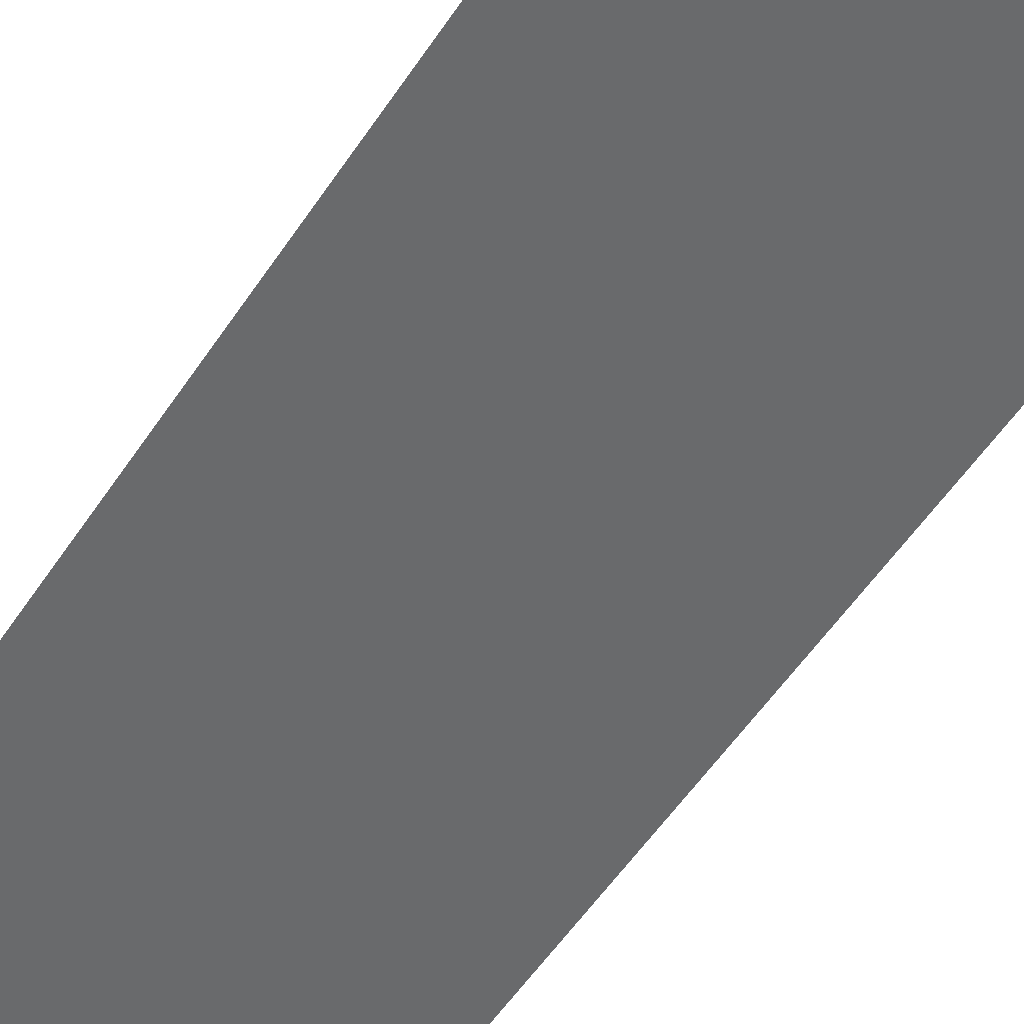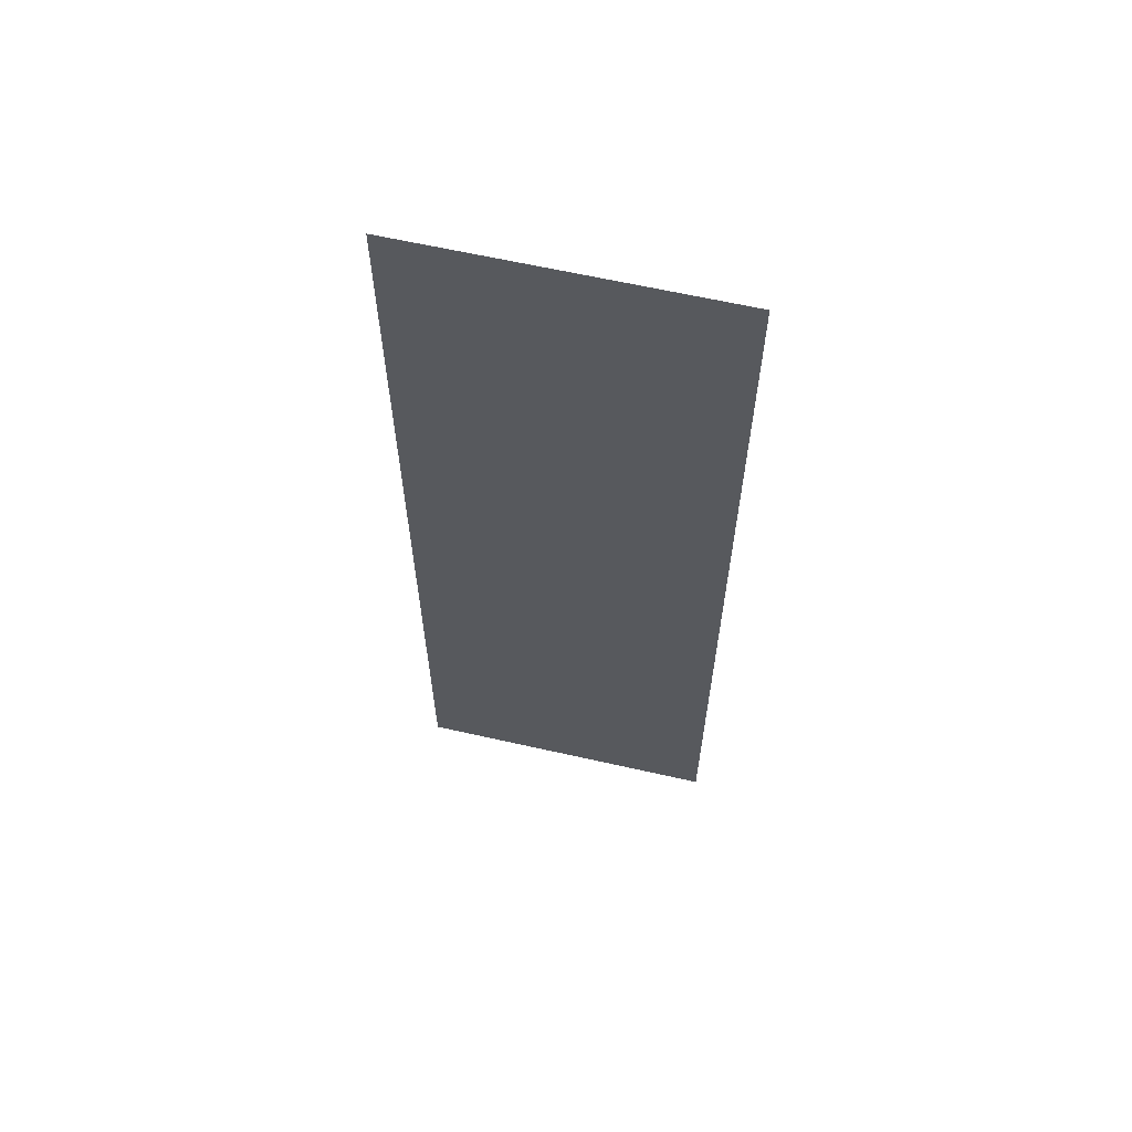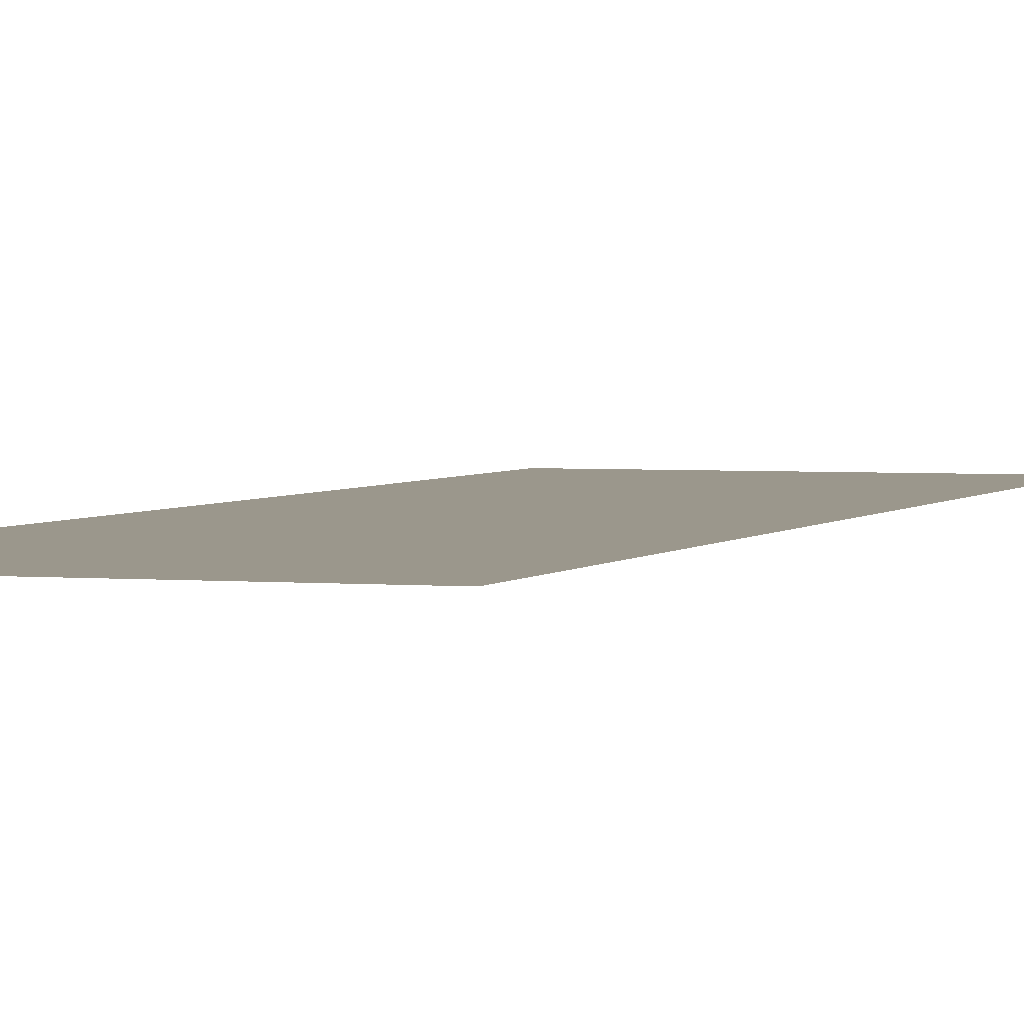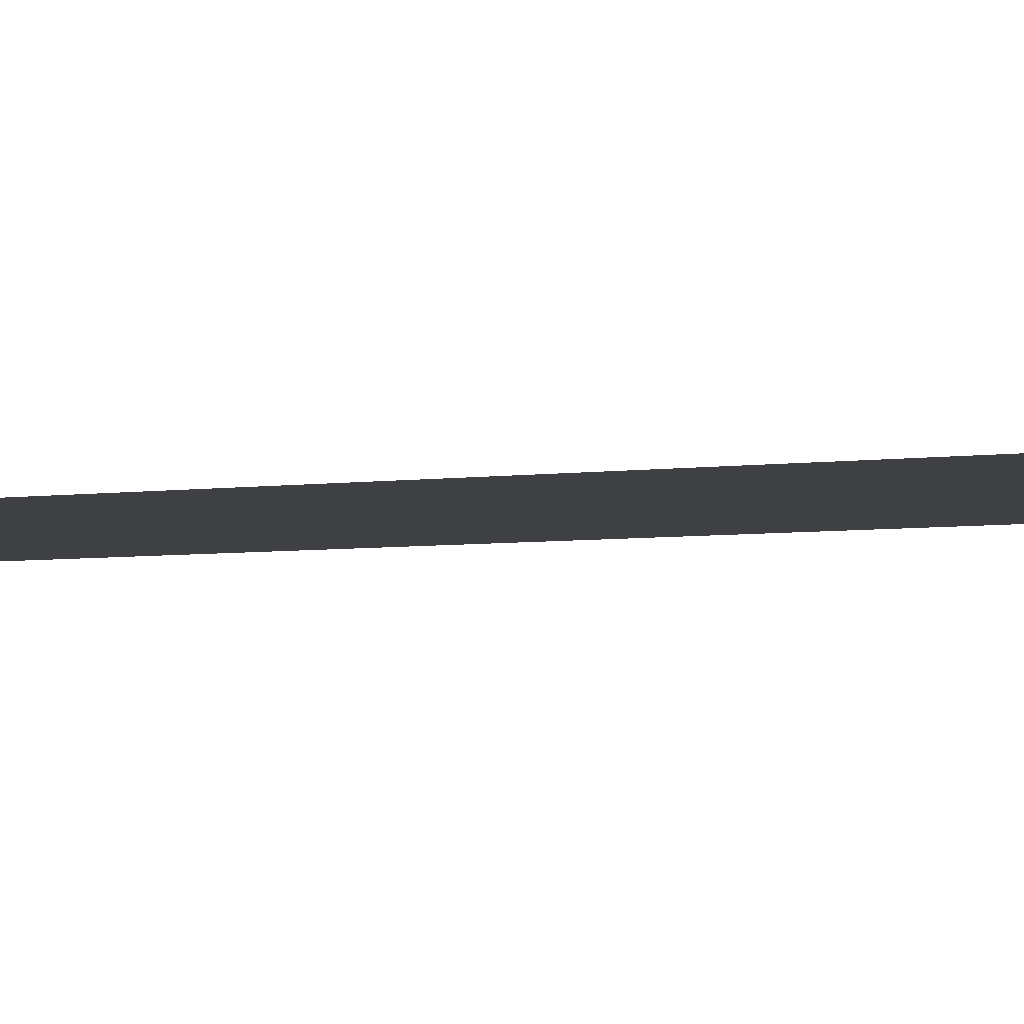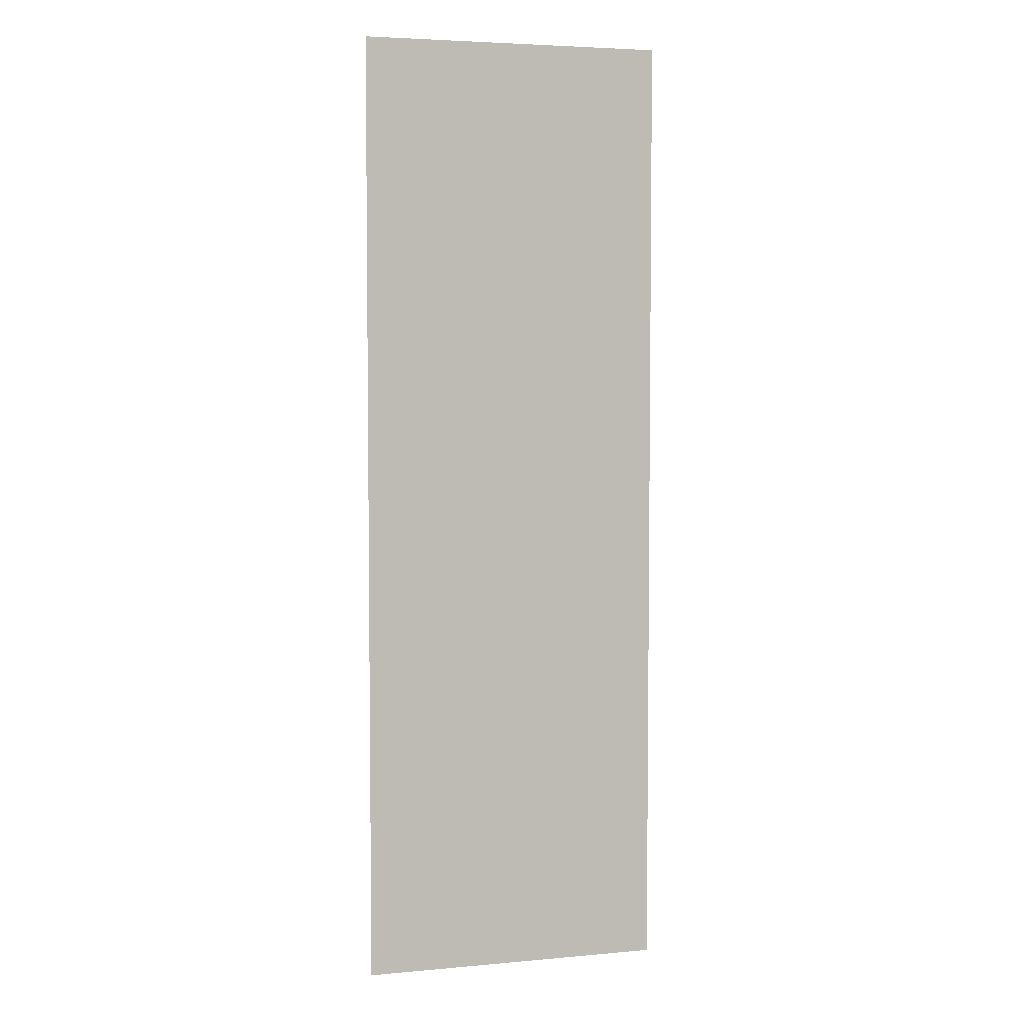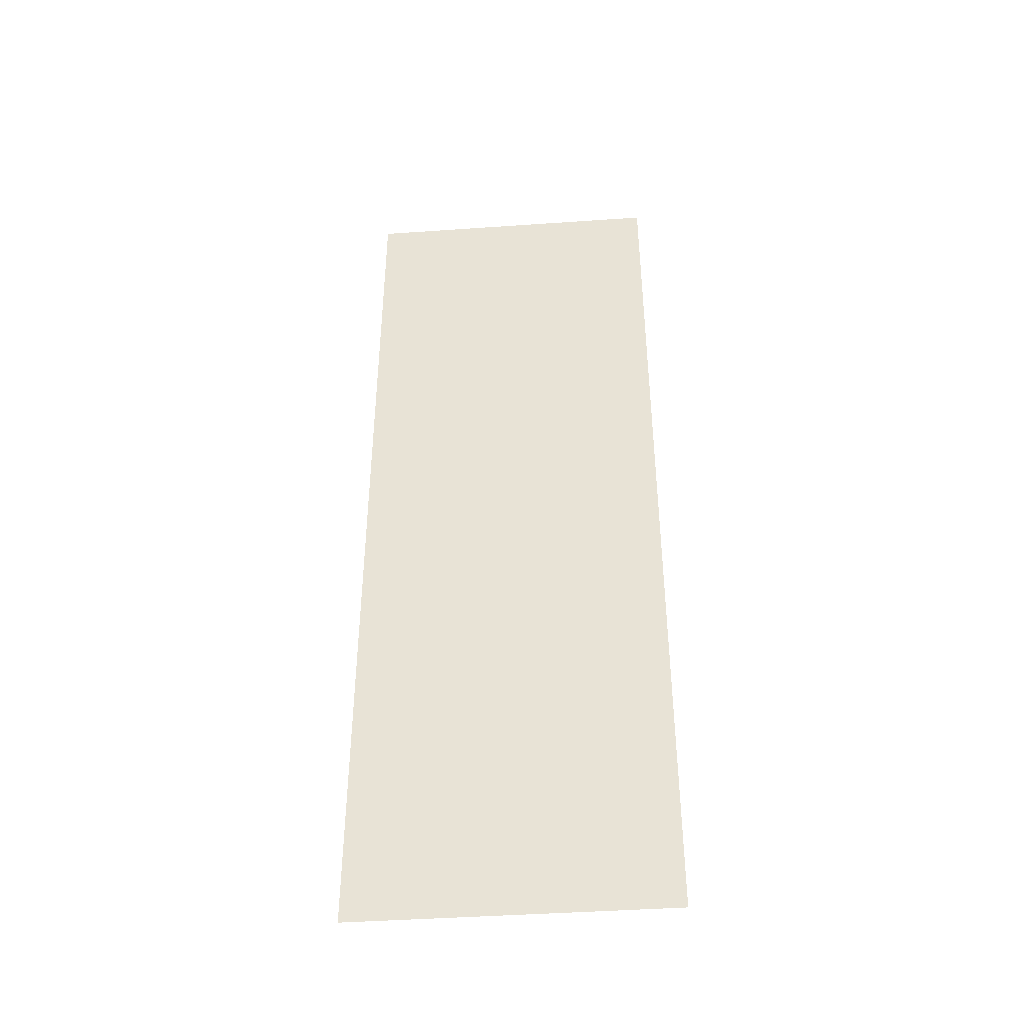
<metadata>
{"format":"obj","ext":"obj","renderer":"f3d","projection":"perspective","resolution":1024,"background":"white","views":[{"elev":-52.9,"azim":147.7,"up":"+Z"},{"elev":63.2,"azim":-167.1,"up":"+Y"},{"elev":2.7,"azim":18.8,"up":"+Z"},{"elev":-4.9,"azim":-65.1,"up":"+Z"},{"elev":4.6,"azim":163.9,"up":"+Y"},{"elev":-43.4,"azim":-175.3,"up":"+Y"}]}
</metadata>
<code>
g tree_mesh_2
v -10.07 -31.76 0
v -10.07 -19.06 0
v -6.041 -19.06 0
v -6.041 -31.76 0
v -2.014 -19.06 0
v -2.014 -31.76 0
v 2.014 -19.06 0
v 2.014 -31.76 0
v 6.041 -19.06 0
v 6.041 -31.76 0
v 10.07 -19.06 0
v 10.07 -31.76 0
v -6.041 -6.353 0
v -10.07 -6.353 0
v -2.014 -6.353 0
v 2.014 -6.353 0
v 6.041 -6.353 0
v 10.07 -6.353 0
v -6.041 6.353 0
v -10.07 6.353 0
v -2.014 6.353 0
v 2.014 6.353 0
v 6.041 6.353 0
v 10.07 6.353 0
v -6.041 19.06 0
v -10.07 19.06 0
v -2.014 19.06 0
v 2.014 19.06 0
v 6.041 19.06 0
v 10.07 19.06 0
v -6.041 31.76 0
v -10.07 31.76 0
v -2.014 31.76 0
v 2.014 31.76 0
v 6.041 31.76 0
v 10.07 31.76 0
f -34 -35 -36
f -33 -34 -36
f -32 -34 -33
f -31 -32 -33
f -30 -32 -31
f -29 -30 -31
f -28 -30 -29
f -27 -28 -29
f -26 -28 -27
f -25 -26 -27
f -34 -24 -35
f -24 -23 -35
f -22 -24 -34
f -32 -22 -34
f -21 -22 -32
f -30 -21 -32
f -20 -21 -30
f -28 -20 -30
f -19 -20 -28
f -26 -19 -28
f -24 -18 -23
f -18 -17 -23
f -16 -18 -24
f -22 -16 -24
f -15 -16 -22
f -21 -15 -22
f -14 -15 -21
f -20 -14 -21
f -13 -14 -20
f -19 -13 -20
f -18 -12 -17
f -12 -11 -17
f -10 -12 -18
f -16 -10 -18
f -9 -10 -16
f -15 -9 -16
f -8 -9 -15
f -14 -8 -15
f -7 -8 -14
f -13 -7 -14
f -12 -6 -11
f -6 -5 -11
f -4 -6 -12
f -10 -4 -12
f -3 -4 -10
f -9 -3 -10
f -2 -3 -9
f -8 -2 -9
f -1 -2 -8
f -7 -1 -8

</code>
